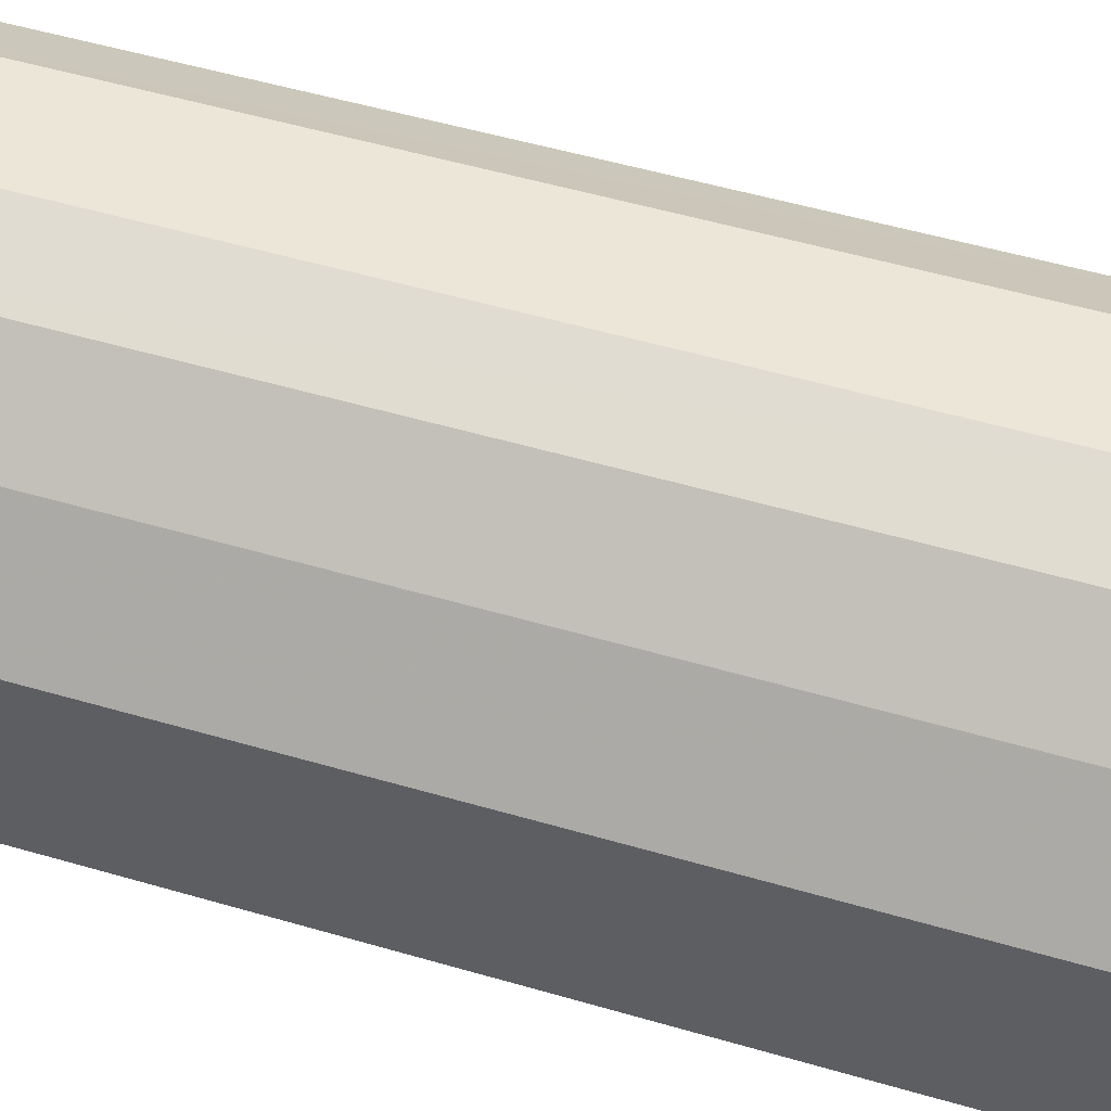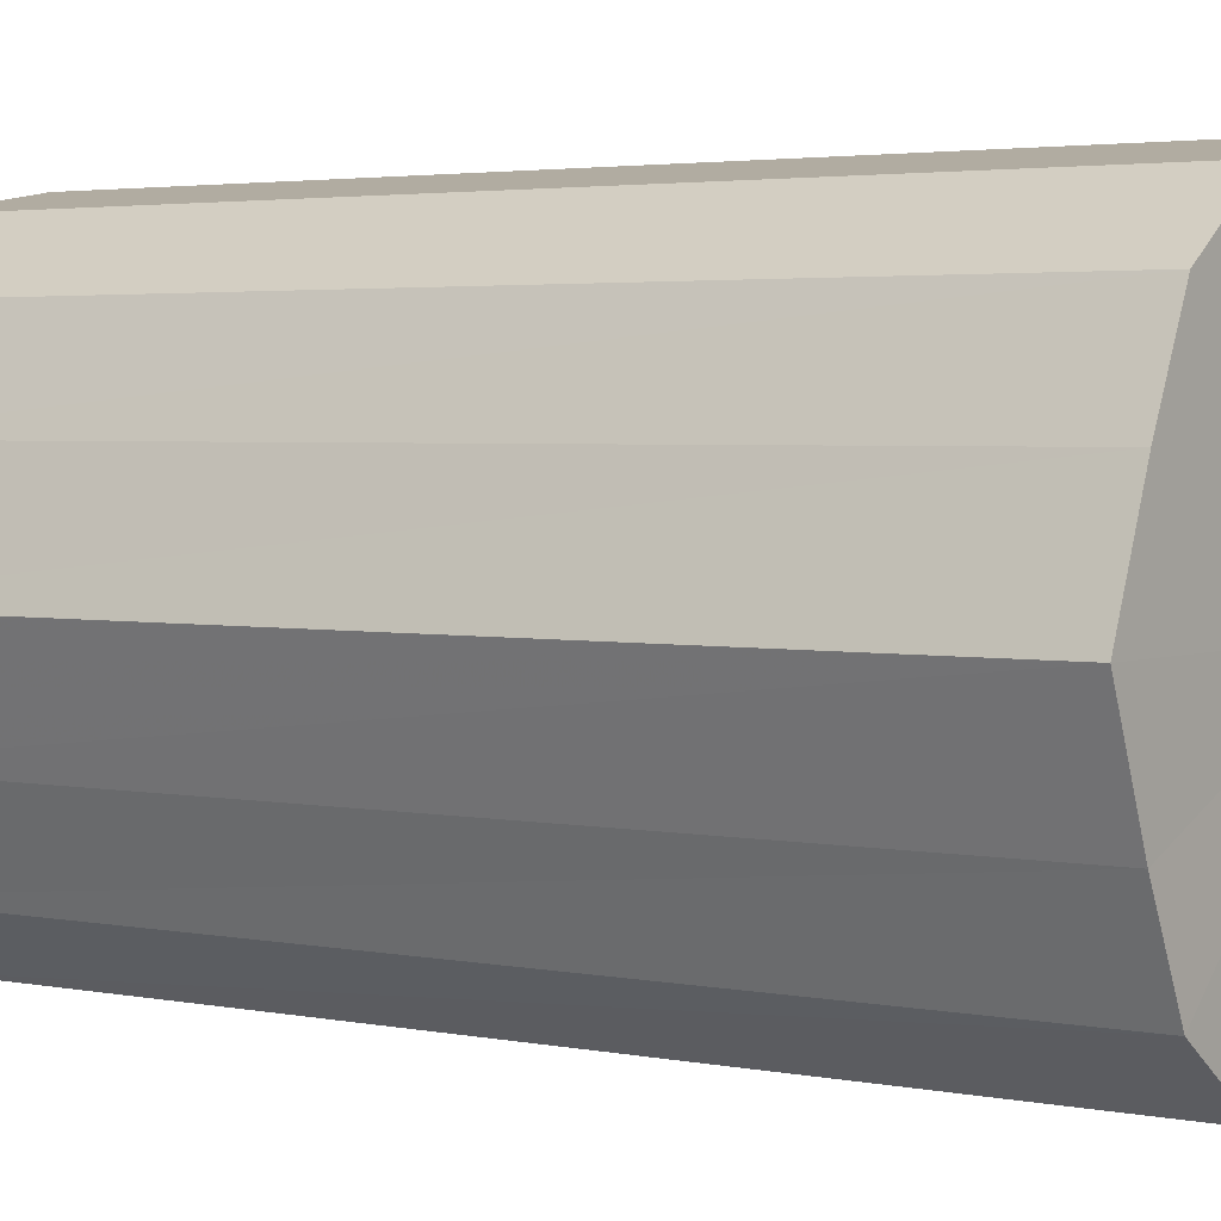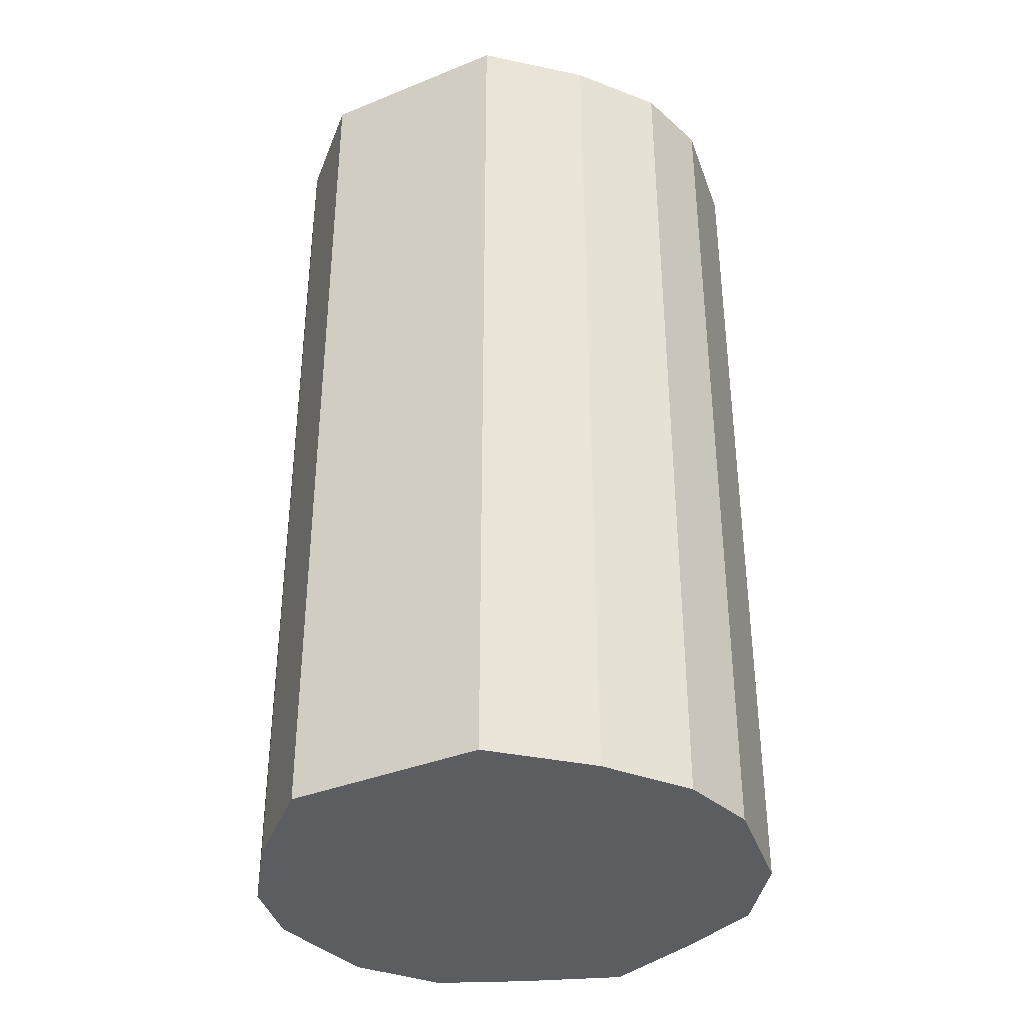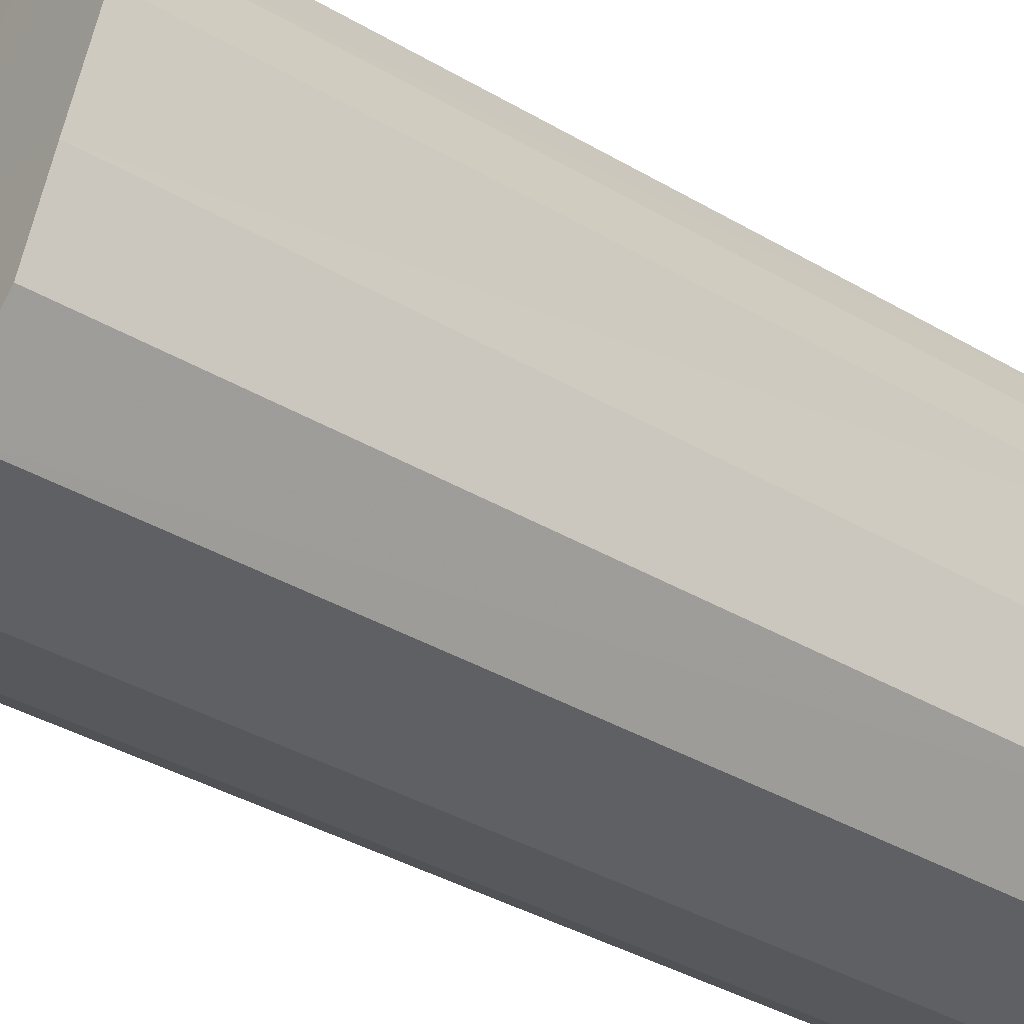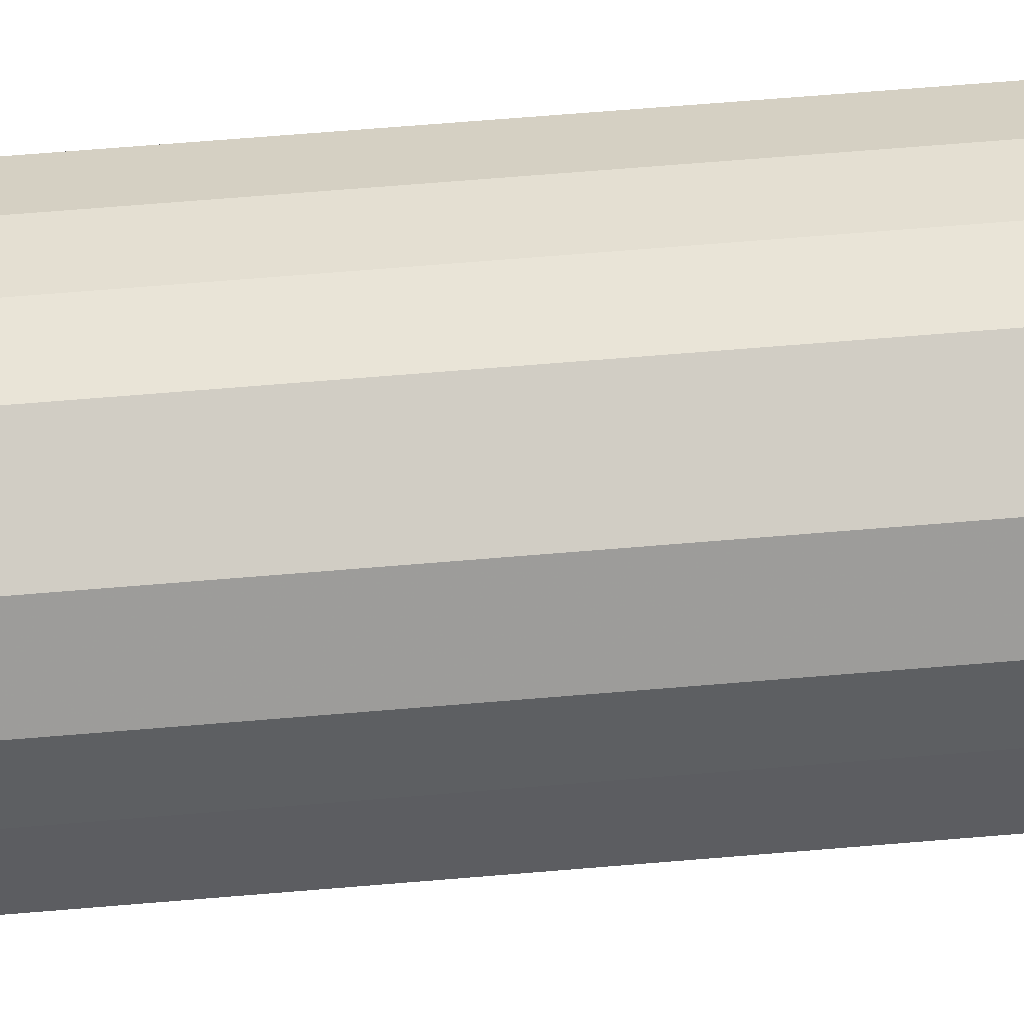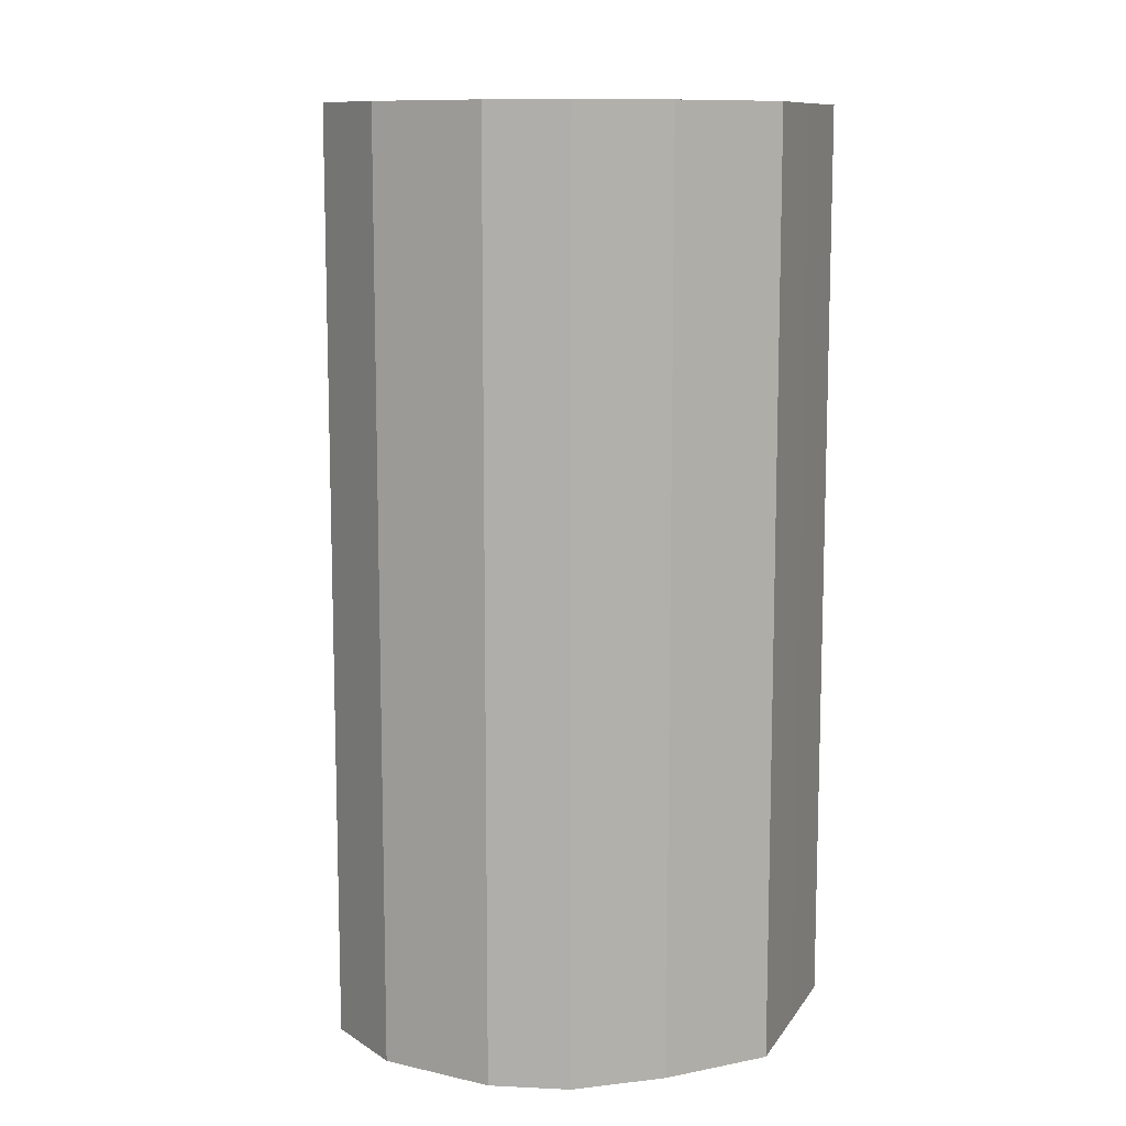
<metadata>
{"format":"obj","ext":"obj","renderer":"f3d","projection":"perspective","resolution":1024,"background":"white","views":[{"elev":54.0,"azim":-72.8,"up":"+Z"},{"elev":2.9,"azim":125.8,"up":"+Z"},{"elev":-36.7,"azim":-62.3,"up":"+Y"},{"elev":-40.7,"azim":54.8,"up":"+Z"},{"elev":74.0,"azim":85.4,"up":"+Z"},{"elev":10.7,"azim":-159.6,"up":"+Y"}]}
</metadata>
<code>
o 27344
v 2224 1886 23.21
v 2224 1886 23.21
v 2224 1886 23.21
v 2224 1886 23.19
v 2224 1886 23.21
v 2223 1886 23.21
v 2223 1886 23.21
v 2224 1886 23.17
v 2224 1886 23.19
v 2223 1886 23.19
v 2223 1886 23.19
v 2224 1886 23.15
v 2224 1886 23.17
v 2223 1886 23.17
v 2223 1886 23.17
v 2224 1886 23.12
v 2224 1886 23.15
v 2223 1886 23.15
v 2223 1886 23.15
v 2224 1886 23.1
v 2224 1886 23.12
v 2223 1886 23.12
v 2223 1886 23.12
v 2224 1886 23.08
v 2224 1886 23.1
v 2223 1886 23.1
v 2223 1886 23.1
v 2224 1886 23.08
v 2224 1886 23.08
v 2223 1886 23.08
v 2223 1886 23.08
v 2224 1886 23.08
v 2224 1886 23.21
v 2224 1886 23.21
v 2224 1886 23.21
v 2224 1886 23.19
v 2224 1886 23.19
v 2223 1886 23.21
v 2224 1886 23.21
v 2223 1886 23.19
v 2223 1886 23.21
v 2224 1886 23.17
v 2224 1886 23.17
v 2223 1886 23.17
v 2223 1886 23.19
v 2223 1886 23.15
v 2223 1886 23.17
v 2224 1886 23.15
v 2224 1886 23.15
v 2223 1886 23.12
v 2223 1886 23.15
v 2223 1886 23.1
v 2223 1886 23.12
v 2224 1886 23.12
v 2224 1886 23.12
v 2223 1886 23.08
v 2223 1886 23.1
v 2224 1886 23.08
v 2223 1886 23.08
v 2224 1886 23.1
v 2224 1886 23.1
v 2224 1886 23.08
v 2224 1886 23.08
v 2224 1886 23.08
v 2224 1886 23.15
v 2224 1886 23.21
v 2224 1886 23.21
v 2224 1886 23.19
v 2223 1886 23.21
v 2224 1886 23.17
v 2223 1886 23.19
v 2224 1886 23.15
v 2223 1886 23.17
v 2224 1886 23.12
v 2223 1886 23.15
v 2224 1886 23.1
v 2223 1886 23.12
v 2224 1886 23.08
v 2223 1886 23.1
v 2224 1886 23.08
v 2223 1886 23.08
v 2224 1886 23.15
v 2224 1886 23.21
v 2224 1886 23.21
v 2223 1886 23.21
v 2224 1886 23.19
v 2223 1886 23.19
v 2224 1886 23.17
v 2223 1886 23.17
v 2224 1886 23.15
v 2223 1886 23.15
v 2224 1886 23.12
v 2223 1886 23.12
v 2224 1886 23.1
v 2223 1886 23.1
v 2224 1886 23.08
v 2223 1886 23.08
v 2224 1886 23.08
f 1 2 3
f 2 4 5
f 6 1 7
f 4 8 9
f 10 6 11
f 8 12 13
f 14 10 15
f 12 16 17
f 18 14 19
f 16 20 21
f 22 18 23
f 20 24 25
f 26 22 27
f 24 28 29
f 30 26 31
f 28 30 32
f 33 34 35
f 35 36 37
f 38 39 33
f 40 41 38
f 37 42 43
f 44 45 40
f 46 47 44
f 43 48 49
f 50 51 46
f 52 53 50
f 49 54 55
f 56 57 52
f 58 59 56
f 55 60 61
f 62 63 58
f 61 64 62
f 65 66 67
f 65 68 66
f 65 67 69
f 65 70 68
f 65 69 71
f 65 72 70
f 65 71 73
f 65 74 72
f 65 73 75
f 65 76 74
f 65 75 77
f 65 78 76
f 65 77 79
f 65 80 78
f 65 79 81
f 65 81 80
f 82 83 84
f 82 85 83
f 82 84 86
f 82 87 85
f 82 86 88
f 82 89 87
f 82 88 90
f 82 91 89
f 82 90 92
f 82 93 91
f 82 92 94
f 82 95 93
f 82 94 96
f 82 97 95
f 82 96 98
f 82 98 97

</code>
